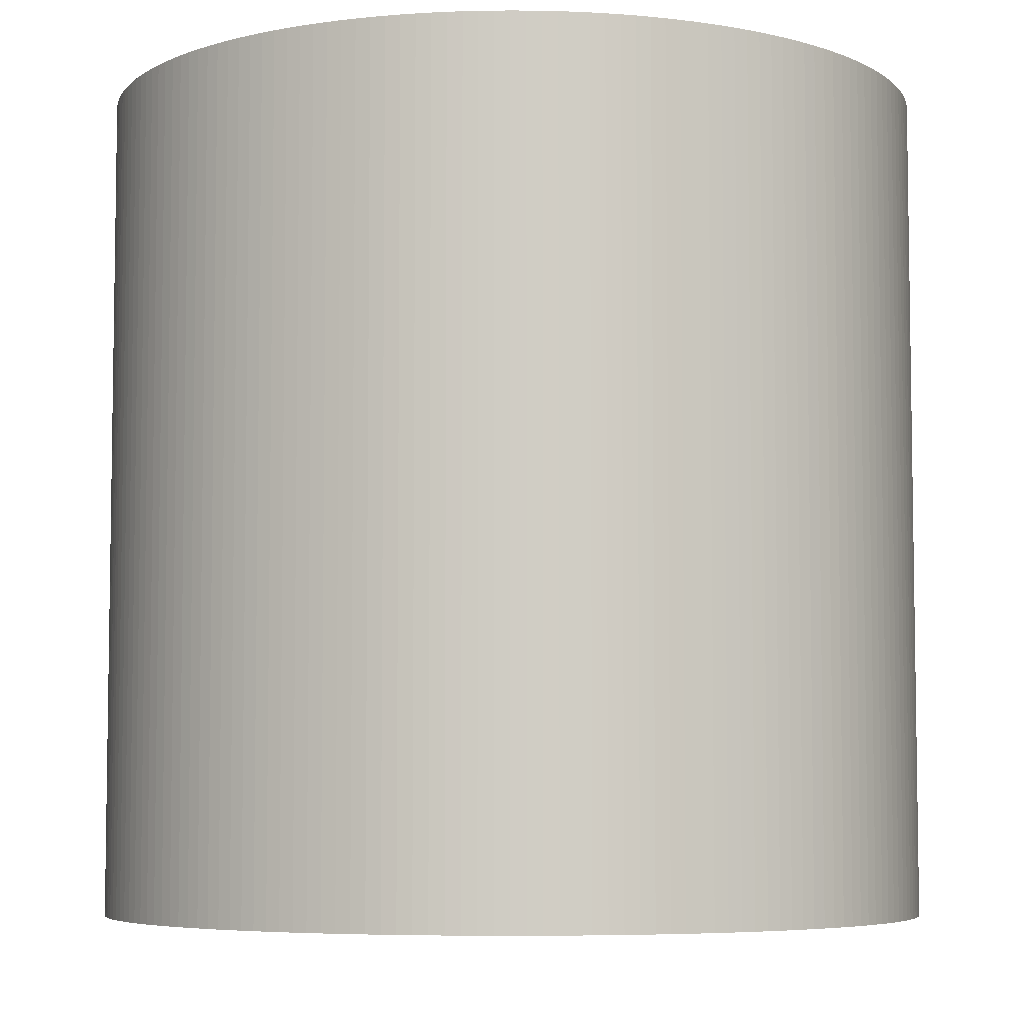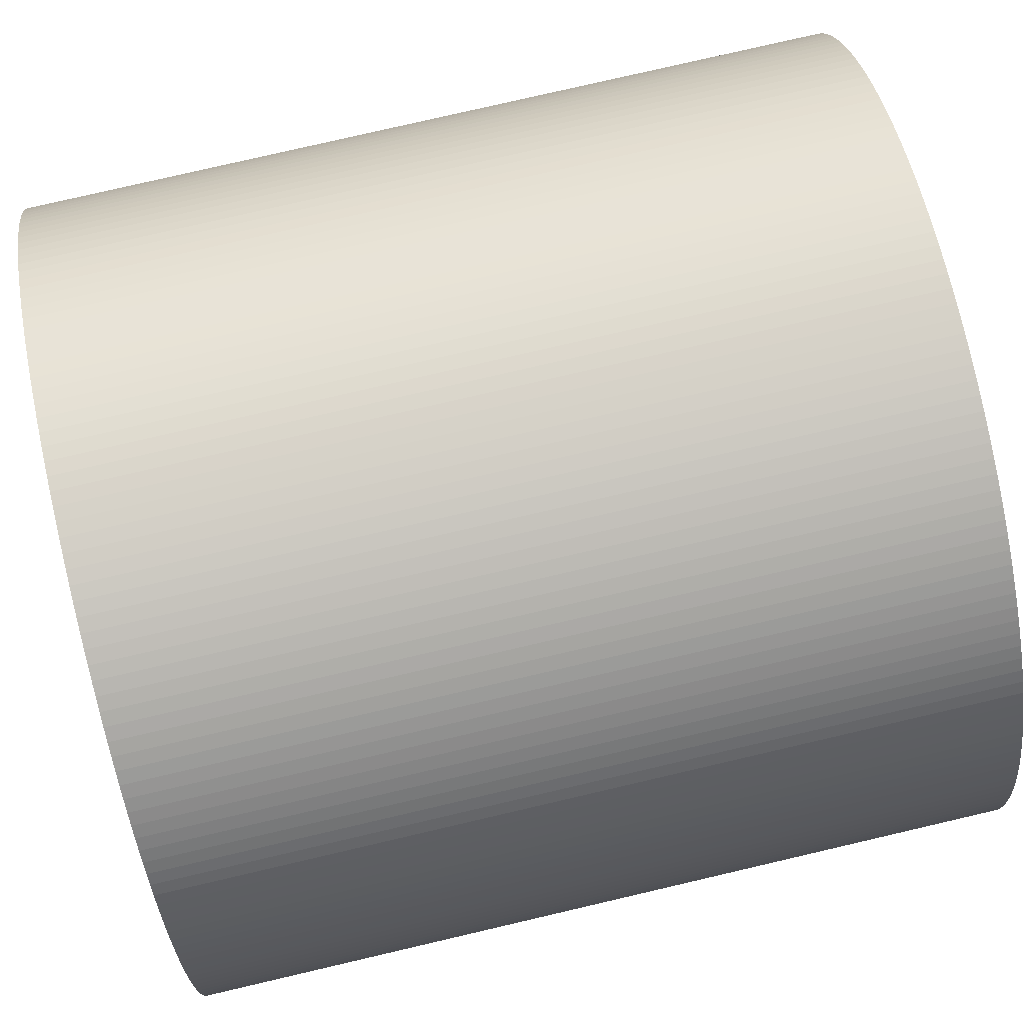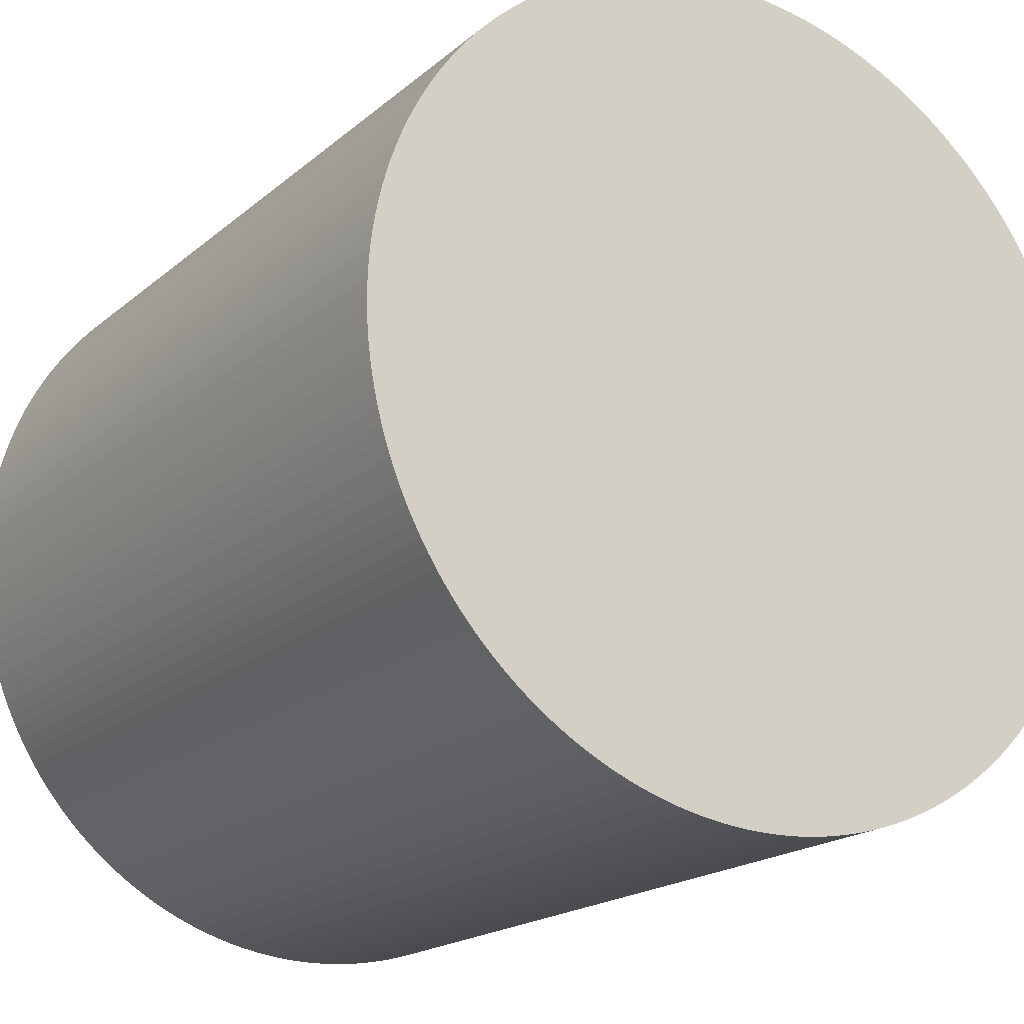
<metadata>
{"format":"obj","ext":"obj","renderer":"f3d","projection":"perspective","resolution":1024,"background":"white","views":[{"elev":-5.8,"azim":-111.8,"up":"+Z"},{"elev":78.5,"azim":-103.1,"up":"+Y"},{"elev":-18.8,"azim":147.0,"up":"+Y"}]}
</metadata>
<code>
o Cylinder
v 0 0 -1
v 0 -0 1
v 0 1 -1
v 0 1 1
v 0.0349 0.9994 -1
v 0.0349 0.9994 1
v 0.06976 0.9976 -1
v 0.06976 0.9976 1
v 0.1045 0.9945 -1
v 0.1045 0.9945 1
v 0.1392 0.9903 -1
v 0.1392 0.9903 1
v 0.1736 0.9848 -1
v 0.1736 0.9848 1
v 0.2079 0.9781 -1
v 0.2079 0.9781 1
v 0.2419 0.9703 -1
v 0.2419 0.9703 1
v 0.2756 0.9613 -1
v 0.2756 0.9613 1
v 0.309 0.9511 -1
v 0.309 0.9511 1
v 0.342 0.9397 -1
v 0.342 0.9397 1
v 0.3746 0.9272 -1
v 0.3746 0.9272 1
v 0.4067 0.9135 -1
v 0.4067 0.9135 1
v 0.4384 0.8988 -1
v 0.4384 0.8988 1
v 0.4695 0.8829 -1
v 0.4695 0.8829 1
v 0.5 0.866 -1
v 0.5 0.866 1
v 0.5299 0.848 -1
v 0.5299 0.848 1
v 0.5592 0.829 -1
v 0.5592 0.829 1
v 0.5878 0.809 -1
v 0.5878 0.809 1
v 0.6157 0.788 -1
v 0.6157 0.788 1
v 0.6428 0.766 -1
v 0.6428 0.766 1
v 0.6691 0.7431 -1
v 0.6691 0.7431 1
v 0.6947 0.7193 -1
v 0.6947 0.7193 1
v 0.7193 0.6947 -1
v 0.7193 0.6947 1
v 0.7431 0.6691 -1
v 0.7431 0.6691 1
v 0.766 0.6428 -1
v 0.766 0.6428 1
v 0.788 0.6157 -1
v 0.788 0.6157 1
v 0.809 0.5878 -1
v 0.809 0.5878 1
v 0.829 0.5592 -1
v 0.829 0.5592 1
v 0.848 0.5299 -1
v 0.848 0.5299 1
v 0.866 0.5 -1
v 0.866 0.5 1
v 0.8829 0.4695 -1
v 0.8829 0.4695 1
v 0.8988 0.4384 -1
v 0.8988 0.4384 1
v 0.9135 0.4067 -1
v 0.9135 0.4067 1
v 0.9272 0.3746 -1
v 0.9272 0.3746 1
v 0.9397 0.342 -1
v 0.9397 0.342 1
v 0.9511 0.309 -1
v 0.9511 0.309 1
v 0.9613 0.2756 -1
v 0.9613 0.2756 1
v 0.9703 0.2419 -1
v 0.9703 0.2419 1
v 0.9781 0.2079 -1
v 0.9781 0.2079 1
v 0.9848 0.1736 -1
v 0.9848 0.1736 1
v 0.9903 0.1392 -1
v 0.9903 0.1392 1
v 0.9945 0.1045 -1
v 0.9945 0.1045 1
v 0.9976 0.06976 -1
v 0.9976 0.06976 1
v 0.9994 0.0349 -1
v 0.9994 0.0349 1
v 1 0 -1
v 1 -0 1
v 0.9994 -0.0349 -1
v 0.9994 -0.0349 1
v 0.9976 -0.06976 -1
v 0.9976 -0.06976 1
v 0.9945 -0.1045 -1
v 0.9945 -0.1045 1
v 0.9903 -0.1392 -1
v 0.9903 -0.1392 1
v 0.9848 -0.1736 -1
v 0.9848 -0.1736 1
v 0.9781 -0.2079 -1
v 0.9781 -0.2079 1
v 0.9703 -0.2419 -1
v 0.9703 -0.2419 1
v 0.9613 -0.2756 -1
v 0.9613 -0.2756 1
v 0.9511 -0.309 -1
v 0.9511 -0.309 1
v 0.9397 -0.342 -1
v 0.9397 -0.342 1
v 0.9272 -0.3746 -1
v 0.9272 -0.3746 1
v 0.9135 -0.4067 -1
v 0.9135 -0.4067 1
v 0.8988 -0.4384 -1
v 0.8988 -0.4384 1
v 0.8829 -0.4695 -1
v 0.8829 -0.4695 1
v 0.866 -0.5 -1
v 0.866 -0.5 1
v 0.848 -0.5299 -1
v 0.848 -0.5299 1
v 0.829 -0.5592 -1
v 0.829 -0.5592 1
v 0.809 -0.5878 -1
v 0.809 -0.5878 1
v 0.788 -0.6157 -1
v 0.788 -0.6157 1
v 0.766 -0.6428 -1
v 0.766 -0.6428 1
v 0.7431 -0.6691 -1
v 0.7431 -0.6691 1
v 0.7193 -0.6947 -1
v 0.7193 -0.6947 1
v 0.6947 -0.7193 -1
v 0.6947 -0.7193 1
v 0.6691 -0.7431 -1
v 0.6691 -0.7431 1
v 0.6428 -0.766 -1
v 0.6428 -0.766 1
v 0.6157 -0.788 -1
v 0.6157 -0.788 1
v 0.5878 -0.809 -1
v 0.5878 -0.809 1
v 0.5592 -0.829 -1
v 0.5592 -0.829 1
v 0.5299 -0.848 -1
v 0.5299 -0.848 1
v 0.5 -0.866 -1
v 0.5 -0.866 1
v 0.4695 -0.8829 -1
v 0.4695 -0.8829 1
v 0.4384 -0.8988 -1
v 0.4384 -0.8988 1
v 0.4067 -0.9135 -1
v 0.4067 -0.9135 1
v 0.3746 -0.9272 -1
v 0.3746 -0.9272 1
v 0.342 -0.9397 -1
v 0.342 -0.9397 1
v 0.309 -0.9511 -1
v 0.309 -0.9511 1
v 0.2756 -0.9613 -1
v 0.2756 -0.9613 1
v 0.2419 -0.9703 -1
v 0.2419 -0.9703 1
v 0.2079 -0.9781 -1
v 0.2079 -0.9781 1
v 0.1736 -0.9848 -1
v 0.1736 -0.9848 1
v 0.1392 -0.9903 -1
v 0.1392 -0.9903 1
v 0.1045 -0.9945 -1
v 0.1045 -0.9945 1
v 0.06976 -0.9976 -1
v 0.06976 -0.9976 1
v 0.0349 -0.9994 -1
v 0.0349 -0.9994 1
v 0 -1 -1
v 0 -1 1
v -0.0349 -0.9994 -1
v -0.0349 -0.9994 1
v -0.06976 -0.9976 -1
v -0.06976 -0.9976 1
v -0.1045 -0.9945 -1
v -0.1045 -0.9945 1
v -0.1392 -0.9903 -1
v -0.1392 -0.9903 1
v -0.1736 -0.9848 -1
v -0.1736 -0.9848 1
v -0.2079 -0.9781 -1
v -0.2079 -0.9781 1
v -0.2419 -0.9703 -1
v -0.2419 -0.9703 1
v -0.2756 -0.9613 -1
v -0.2756 -0.9613 1
v -0.309 -0.9511 -1
v -0.309 -0.9511 1
v -0.342 -0.9397 -1
v -0.342 -0.9397 1
v -0.3746 -0.9272 -1
v -0.3746 -0.9272 1
v -0.4067 -0.9135 -1
v -0.4067 -0.9135 1
v -0.4384 -0.8988 -1
v -0.4384 -0.8988 1
v -0.4695 -0.8829 -1
v -0.4695 -0.8829 1
v -0.5 -0.866 -1
v -0.5 -0.866 1
v -0.5299 -0.848 -1
v -0.5299 -0.848 1
v -0.5592 -0.829 -1
v -0.5592 -0.829 1
v -0.5878 -0.809 -1
v -0.5878 -0.809 1
v -0.6157 -0.788 -1
v -0.6157 -0.788 1
v -0.6428 -0.766 -1
v -0.6428 -0.766 1
v -0.6691 -0.7431 -1
v -0.6691 -0.7431 1
v -0.6947 -0.7193 -1
v -0.6947 -0.7193 1
v -0.7193 -0.6947 -1
v -0.7193 -0.6947 1
v -0.7431 -0.6691 -1
v -0.7431 -0.6691 1
v -0.766 -0.6428 -1
v -0.766 -0.6428 1
v -0.788 -0.6157 -1
v -0.788 -0.6157 1
v -0.809 -0.5878 -1
v -0.809 -0.5878 1
v -0.829 -0.5592 -1
v -0.829 -0.5592 1
v -0.848 -0.5299 -1
v -0.848 -0.5299 1
v -0.866 -0.5 -1
v -0.866 -0.5 1
v -0.8829 -0.4695 -1
v -0.8829 -0.4695 1
v -0.8988 -0.4384 -1
v -0.8988 -0.4384 1
v -0.9135 -0.4067 -1
v -0.9135 -0.4067 1
v -0.9272 -0.3746 -1
v -0.9272 -0.3746 1
v -0.9397 -0.342 -1
v -0.9397 -0.342 1
v -0.9511 -0.309 -1
v -0.9511 -0.309 1
v -0.9613 -0.2756 -1
v -0.9613 -0.2756 1
v -0.9703 -0.2419 -1
v -0.9703 -0.2419 1
v -0.9781 -0.2079 -1
v -0.9781 -0.2079 1
v -0.9848 -0.1736 -1
v -0.9848 -0.1736 1
v -0.9903 -0.1392 -1
v -0.9903 -0.1392 1
v -0.9945 -0.1045 -1
v -0.9945 -0.1045 1
v -0.9976 -0.06976 -1
v -0.9976 -0.06976 1
v -0.9994 -0.0349 -1
v -0.9994 -0.0349 1
v -1 0 -1
v -1 -0 1
v -0.9994 0.0349 -1
v -0.9994 0.0349 1
v -0.9976 0.06976 -1
v -0.9976 0.06976 1
v -0.9945 0.1045 -1
v -0.9945 0.1045 1
v -0.9903 0.1392 -1
v -0.9903 0.1392 1
v -0.9848 0.1736 -1
v -0.9848 0.1736 1
v -0.9781 0.2079 -1
v -0.9781 0.2079 1
v -0.9703 0.2419 -1
v -0.9703 0.2419 1
v -0.9613 0.2756 -1
v -0.9613 0.2756 1
v -0.9511 0.309 -1
v -0.9511 0.309 1
v -0.9397 0.342 -1
v -0.9397 0.342 1
v -0.9272 0.3746 -1
v -0.9272 0.3746 1
v -0.9135 0.4067 -1
v -0.9135 0.4067 1
v -0.8988 0.4384 -1
v -0.8988 0.4384 1
v -0.8829 0.4695 -1
v -0.8829 0.4695 1
v -0.866 0.5 -1
v -0.866 0.5 1
v -0.848 0.5299 -1
v -0.848 0.5299 1
v -0.829 0.5592 -1
v -0.829 0.5592 1
v -0.809 0.5878 -1
v -0.809 0.5878 1
v -0.788 0.6157 -1
v -0.788 0.6157 1
v -0.766 0.6428 -1
v -0.766 0.6428 1
v -0.7431 0.6691 -1
v -0.7431 0.6691 1
v -0.7193 0.6947 -1
v -0.7193 0.6947 1
v -0.6947 0.7193 -1
v -0.6947 0.7193 1
v -0.6691 0.7431 -1
v -0.6691 0.7431 1
v -0.6428 0.766 -1
v -0.6428 0.766 1
v -0.6157 0.788 -1
v -0.6157 0.788 1
v -0.5878 0.809 -1
v -0.5878 0.809 1
v -0.5592 0.829 -1
v -0.5592 0.829 1
v -0.5299 0.848 -1
v -0.5299 0.848 1
v -0.5 0.866 -1
v -0.5 0.866 1
v -0.4695 0.8829 -1
v -0.4695 0.8829 1
v -0.4384 0.8988 -1
v -0.4384 0.8988 1
v -0.4067 0.9135 -1
v -0.4067 0.9135 1
v -0.3746 0.9272 -1
v -0.3746 0.9272 1
v -0.342 0.9397 -1
v -0.342 0.9397 1
v -0.309 0.9511 -1
v -0.309 0.9511 1
v -0.2756 0.9613 -1
v -0.2756 0.9613 1
v -0.2419 0.9703 -1
v -0.2419 0.9703 1
v -0.2079 0.9781 -1
v -0.2079 0.9781 1
v -0.1736 0.9848 -1
v -0.1736 0.9848 1
v -0.1392 0.9903 -1
v -0.1392 0.9903 1
v -0.1045 0.9945 -1
v -0.1045 0.9945 1
v -0.06976 0.9976 -1
v -0.06976 0.9976 1
v -0.0349 0.9994 -1
v -0.0349 0.9994 1
f 1 3 5
f 2 6 4
f 3 4 6 5
f 1 5 7
f 2 8 6
f 5 6 8 7
f 1 7 9
f 2 10 8
f 7 8 10 9
f 1 9 11
f 2 12 10
f 9 10 12 11
f 1 11 13
f 2 14 12
f 11 12 14 13
f 1 13 15
f 2 16 14
f 13 14 16 15
f 1 15 17
f 2 18 16
f 15 16 18 17
f 1 17 19
f 2 20 18
f 17 18 20 19
f 1 19 21
f 2 22 20
f 19 20 22 21
f 1 21 23
f 2 24 22
f 21 22 24 23
f 1 23 25
f 2 26 24
f 23 24 26 25
f 1 25 27
f 2 28 26
f 25 26 28 27
f 1 27 29
f 2 30 28
f 27 28 30 29
f 1 29 31
f 2 32 30
f 29 30 32 31
f 1 31 33
f 2 34 32
f 31 32 34 33
f 1 33 35
f 2 36 34
f 33 34 36 35
f 1 35 37
f 2 38 36
f 35 36 38 37
f 1 37 39
f 2 40 38
f 37 38 40 39
f 1 39 41
f 2 42 40
f 39 40 42 41
f 1 41 43
f 2 44 42
f 41 42 44 43
f 1 43 45
f 2 46 44
f 43 44 46 45
f 1 45 47
f 2 48 46
f 45 46 48 47
f 1 47 49
f 2 50 48
f 47 48 50 49
f 1 49 51
f 2 52 50
f 49 50 52 51
f 1 51 53
f 2 54 52
f 51 52 54 53
f 1 53 55
f 2 56 54
f 53 54 56 55
f 1 55 57
f 2 58 56
f 55 56 58 57
f 1 57 59
f 2 60 58
f 57 58 60 59
f 1 59 61
f 2 62 60
f 59 60 62 61
f 1 61 63
f 2 64 62
f 61 62 64 63
f 1 63 65
f 2 66 64
f 63 64 66 65
f 1 65 67
f 2 68 66
f 65 66 68 67
f 1 67 69
f 2 70 68
f 67 68 70 69
f 1 69 71
f 2 72 70
f 69 70 72 71
f 1 71 73
f 2 74 72
f 71 72 74 73
f 1 73 75
f 2 76 74
f 73 74 76 75
f 1 75 77
f 2 78 76
f 75 76 78 77
f 1 77 79
f 2 80 78
f 77 78 80 79
f 1 79 81
f 2 82 80
f 79 80 82 81
f 1 81 83
f 2 84 82
f 81 82 84 83
f 1 83 85
f 2 86 84
f 83 84 86 85
f 1 85 87
f 2 88 86
f 85 86 88 87
f 1 87 89
f 2 90 88
f 87 88 90 89
f 1 89 91
f 2 92 90
f 89 90 92 91
f 1 91 93
f 2 94 92
f 91 92 94 93
f 1 93 95
f 2 96 94
f 93 94 96 95
f 1 95 97
f 2 98 96
f 95 96 98 97
f 1 97 99
f 2 100 98
f 97 98 100 99
f 1 99 101
f 2 102 100
f 99 100 102 101
f 1 101 103
f 2 104 102
f 101 102 104 103
f 1 103 105
f 2 106 104
f 103 104 106 105
f 1 105 107
f 2 108 106
f 105 106 108 107
f 1 107 109
f 2 110 108
f 107 108 110 109
f 1 109 111
f 2 112 110
f 109 110 112 111
f 1 111 113
f 2 114 112
f 111 112 114 113
f 1 113 115
f 2 116 114
f 113 114 116 115
f 1 115 117
f 2 118 116
f 115 116 118 117
f 1 117 119
f 2 120 118
f 117 118 120 119
f 1 119 121
f 2 122 120
f 119 120 122 121
f 1 121 123
f 2 124 122
f 121 122 124 123
f 1 123 125
f 2 126 124
f 123 124 126 125
f 1 125 127
f 2 128 126
f 125 126 128 127
f 1 127 129
f 2 130 128
f 127 128 130 129
f 1 129 131
f 2 132 130
f 129 130 132 131
f 1 131 133
f 2 134 132
f 131 132 134 133
f 1 133 135
f 2 136 134
f 133 134 136 135
f 1 135 137
f 2 138 136
f 135 136 138 137
f 1 137 139
f 2 140 138
f 137 138 140 139
f 1 139 141
f 2 142 140
f 139 140 142 141
f 1 141 143
f 2 144 142
f 141 142 144 143
f 1 143 145
f 2 146 144
f 143 144 146 145
f 1 145 147
f 2 148 146
f 145 146 148 147
f 1 147 149
f 2 150 148
f 147 148 150 149
f 1 149 151
f 2 152 150
f 149 150 152 151
f 1 151 153
f 2 154 152
f 151 152 154 153
f 1 153 155
f 2 156 154
f 153 154 156 155
f 1 155 157
f 2 158 156
f 155 156 158 157
f 1 157 159
f 2 160 158
f 157 158 160 159
f 1 159 161
f 2 162 160
f 159 160 162 161
f 1 161 163
f 2 164 162
f 161 162 164 163
f 1 163 165
f 2 166 164
f 163 164 166 165
f 1 165 167
f 2 168 166
f 165 166 168 167
f 1 167 169
f 2 170 168
f 167 168 170 169
f 1 169 171
f 2 172 170
f 169 170 172 171
f 1 171 173
f 2 174 172
f 171 172 174 173
f 1 173 175
f 2 176 174
f 173 174 176 175
f 1 175 177
f 2 178 176
f 175 176 178 177
f 1 177 179
f 2 180 178
f 177 178 180 179
f 1 179 181
f 2 182 180
f 179 180 182 181
f 1 181 183
f 2 184 182
f 181 182 184 183
f 1 183 185
f 2 186 184
f 183 184 186 185
f 1 185 187
f 2 188 186
f 185 186 188 187
f 1 187 189
f 2 190 188
f 187 188 190 189
f 1 189 191
f 2 192 190
f 189 190 192 191
f 1 191 193
f 2 194 192
f 191 192 194 193
f 1 193 195
f 2 196 194
f 193 194 196 195
f 1 195 197
f 2 198 196
f 195 196 198 197
f 1 197 199
f 2 200 198
f 197 198 200 199
f 1 199 201
f 2 202 200
f 199 200 202 201
f 1 201 203
f 2 204 202
f 201 202 204 203
f 1 203 205
f 2 206 204
f 203 204 206 205
f 1 205 207
f 2 208 206
f 205 206 208 207
f 1 207 209
f 2 210 208
f 207 208 210 209
f 1 209 211
f 2 212 210
f 209 210 212 211
f 1 211 213
f 2 214 212
f 211 212 214 213
f 1 213 215
f 2 216 214
f 213 214 216 215
f 1 215 217
f 2 218 216
f 215 216 218 217
f 1 217 219
f 2 220 218
f 217 218 220 219
f 1 219 221
f 2 222 220
f 219 220 222 221
f 1 221 223
f 2 224 222
f 221 222 224 223
f 1 223 225
f 2 226 224
f 223 224 226 225
f 1 225 227
f 2 228 226
f 225 226 228 227
f 1 227 229
f 2 230 228
f 227 228 230 229
f 1 229 231
f 2 232 230
f 229 230 232 231
f 1 231 233
f 2 234 232
f 231 232 234 233
f 1 233 235
f 2 236 234
f 233 234 236 235
f 1 235 237
f 2 238 236
f 235 236 238 237
f 1 237 239
f 2 240 238
f 237 238 240 239
f 1 239 241
f 2 242 240
f 239 240 242 241
f 1 241 243
f 2 244 242
f 241 242 244 243
f 1 243 245
f 2 246 244
f 243 244 246 245
f 1 245 247
f 2 248 246
f 245 246 248 247
f 1 247 249
f 2 250 248
f 247 248 250 249
f 1 249 251
f 2 252 250
f 249 250 252 251
f 1 251 253
f 2 254 252
f 251 252 254 253
f 1 253 255
f 2 256 254
f 253 254 256 255
f 1 255 257
f 2 258 256
f 255 256 258 257
f 1 257 259
f 2 260 258
f 257 258 260 259
f 1 259 261
f 2 262 260
f 259 260 262 261
f 1 261 263
f 2 264 262
f 261 262 264 263
f 1 263 265
f 2 266 264
f 263 264 266 265
f 1 265 267
f 2 268 266
f 265 266 268 267
f 1 267 269
f 2 270 268
f 267 268 270 269
f 1 269 271
f 2 272 270
f 269 270 272 271
f 1 271 273
f 2 274 272
f 271 272 274 273
f 1 273 275
f 2 276 274
f 273 274 276 275
f 1 275 277
f 2 278 276
f 275 276 278 277
f 1 277 279
f 2 280 278
f 277 278 280 279
f 1 279 281
f 2 282 280
f 279 280 282 281
f 1 281 283
f 2 284 282
f 281 282 284 283
f 1 283 285
f 2 286 284
f 283 284 286 285
f 1 285 287
f 2 288 286
f 285 286 288 287
f 1 287 289
f 2 290 288
f 287 288 290 289
f 1 289 291
f 2 292 290
f 289 290 292 291
f 1 291 293
f 2 294 292
f 291 292 294 293
f 1 293 295
f 2 296 294
f 293 294 296 295
f 1 295 297
f 2 298 296
f 295 296 298 297
f 1 297 299
f 2 300 298
f 297 298 300 299
f 1 299 301
f 2 302 300
f 299 300 302 301
f 1 301 303
f 2 304 302
f 301 302 304 303
f 1 303 305
f 2 306 304
f 303 304 306 305
f 1 305 307
f 2 308 306
f 305 306 308 307
f 1 307 309
f 2 310 308
f 307 308 310 309
f 1 309 311
f 2 312 310
f 309 310 312 311
f 1 311 313
f 2 314 312
f 311 312 314 313
f 1 313 315
f 2 316 314
f 313 314 316 315
f 1 315 317
f 2 318 316
f 315 316 318 317
f 1 317 319
f 2 320 318
f 317 318 320 319
f 1 319 321
f 2 322 320
f 319 320 322 321
f 1 321 323
f 2 324 322
f 321 322 324 323
f 1 323 325
f 2 326 324
f 323 324 326 325
f 1 325 327
f 2 328 326
f 325 326 328 327
f 1 327 329
f 2 330 328
f 327 328 330 329
f 1 329 331
f 2 332 330
f 329 330 332 331
f 1 331 333
f 2 334 332
f 331 332 334 333
f 1 333 335
f 2 336 334
f 333 334 336 335
f 1 335 337
f 2 338 336
f 335 336 338 337
f 1 337 339
f 2 340 338
f 337 338 340 339
f 1 339 341
f 2 342 340
f 339 340 342 341
f 1 341 343
f 2 344 342
f 341 342 344 343
f 1 343 345
f 2 346 344
f 343 344 346 345
f 1 345 347
f 2 348 346
f 345 346 348 347
f 1 347 349
f 2 350 348
f 347 348 350 349
f 1 349 351
f 2 352 350
f 349 350 352 351
f 1 351 353
f 2 354 352
f 351 352 354 353
f 1 353 355
f 2 356 354
f 353 354 356 355
f 1 355 357
f 2 358 356
f 355 356 358 357
f 1 357 359
f 2 360 358
f 357 358 360 359
f 1 359 361
f 2 362 360
f 359 360 362 361
f 1 361 3
f 2 4 362
f 361 362 4 3

</code>
